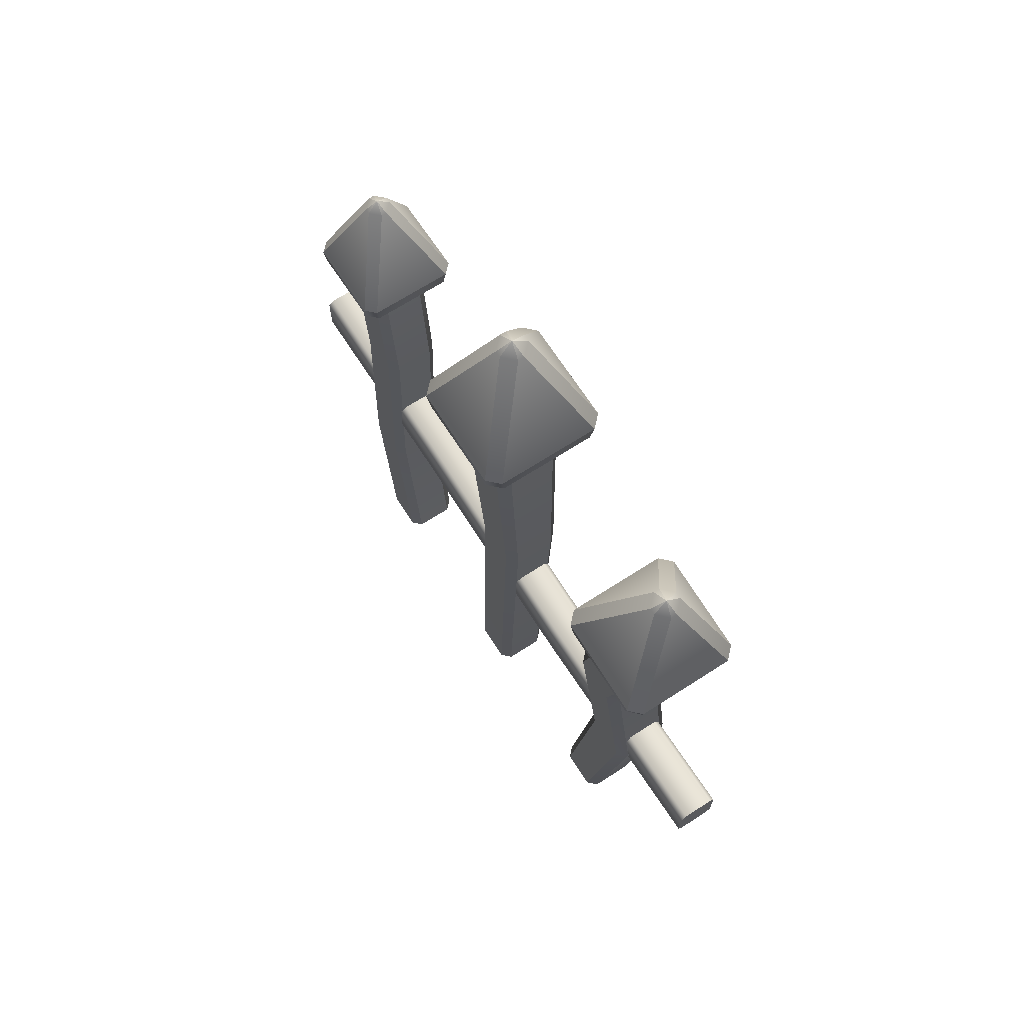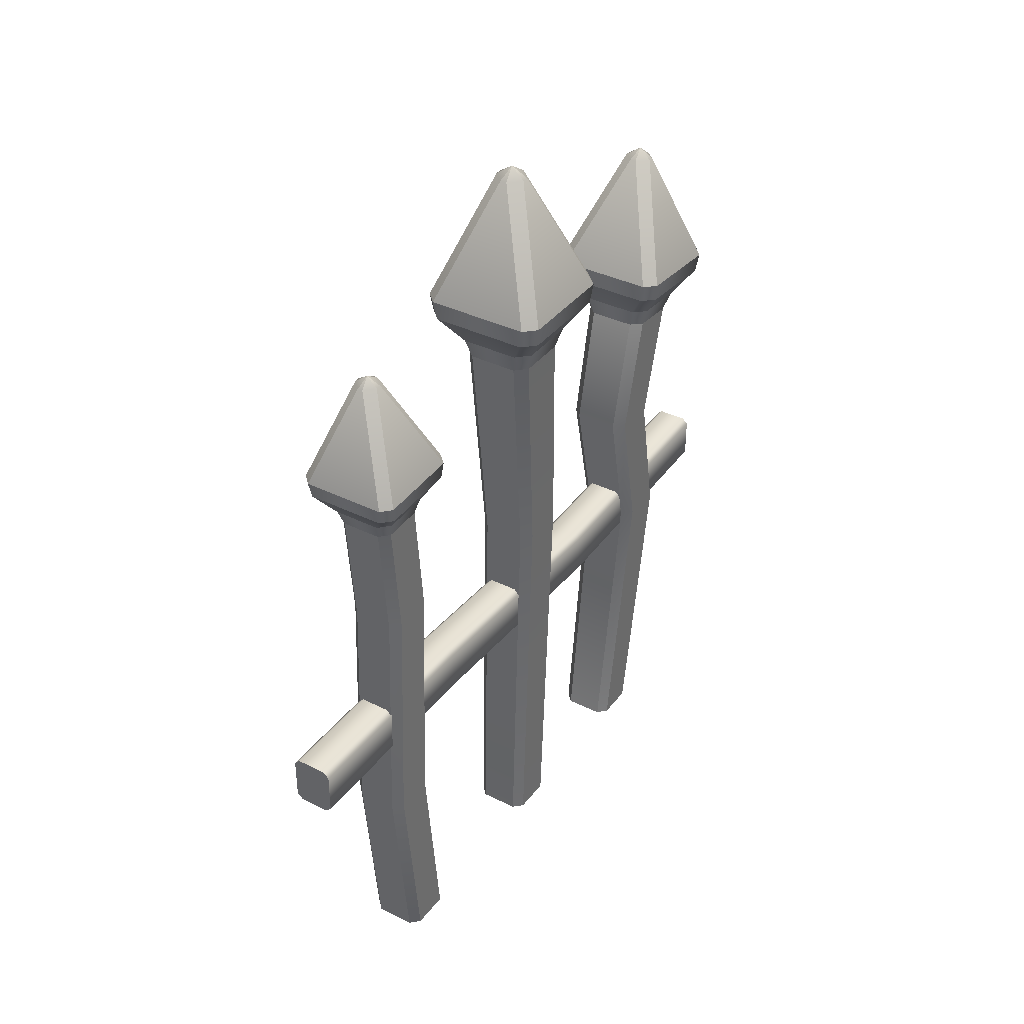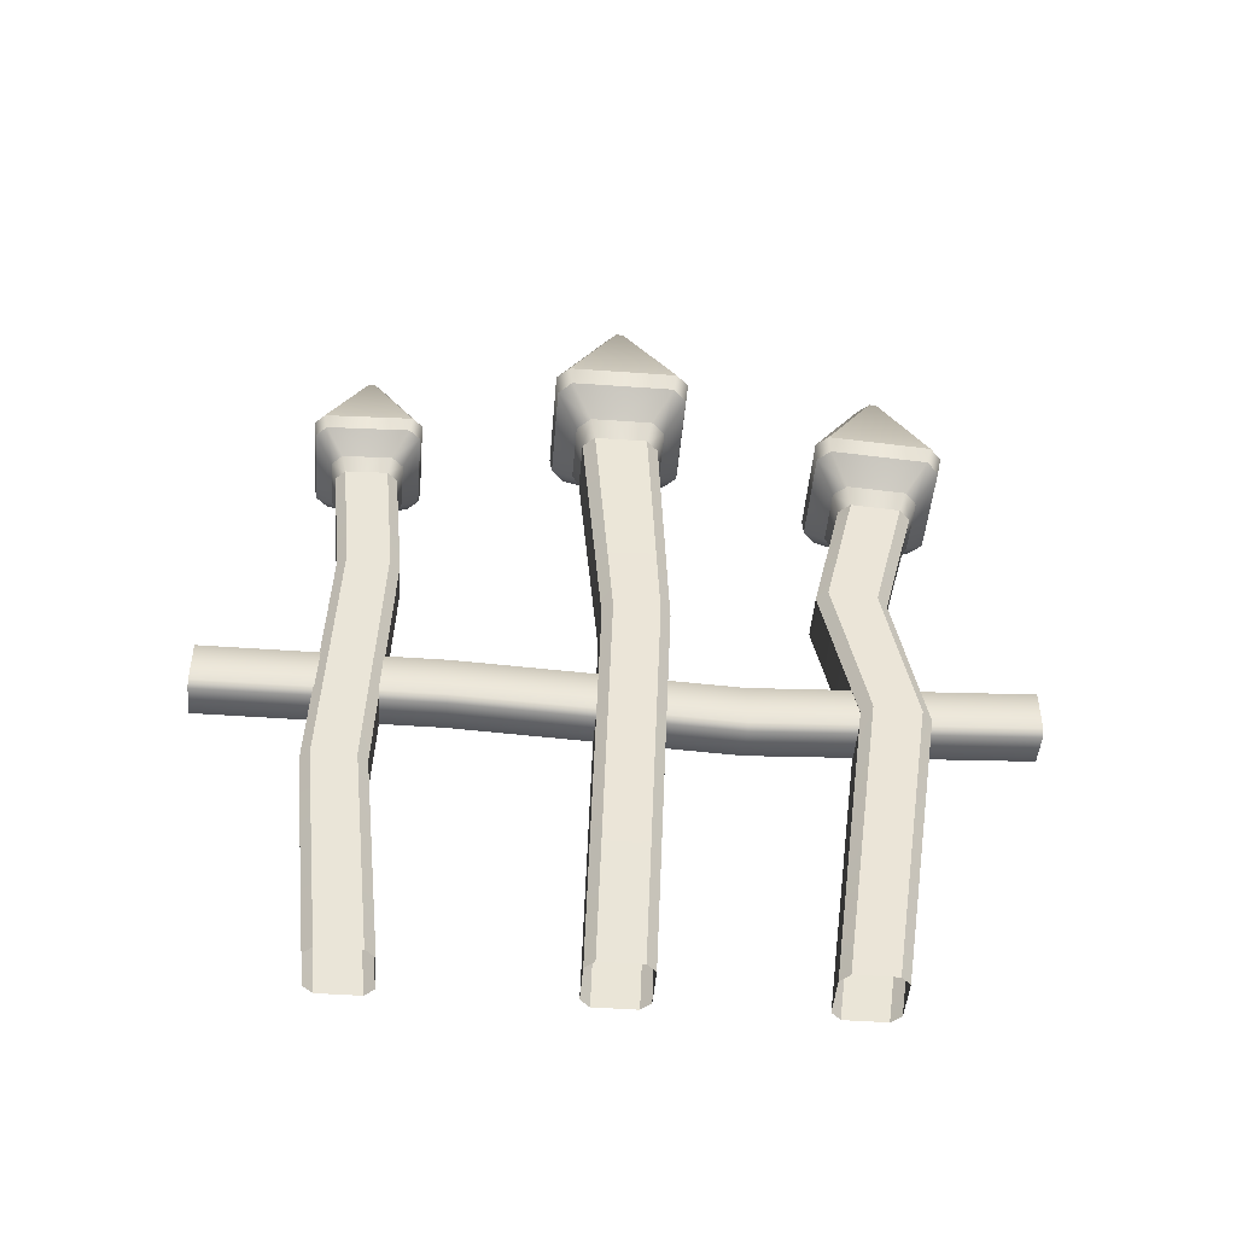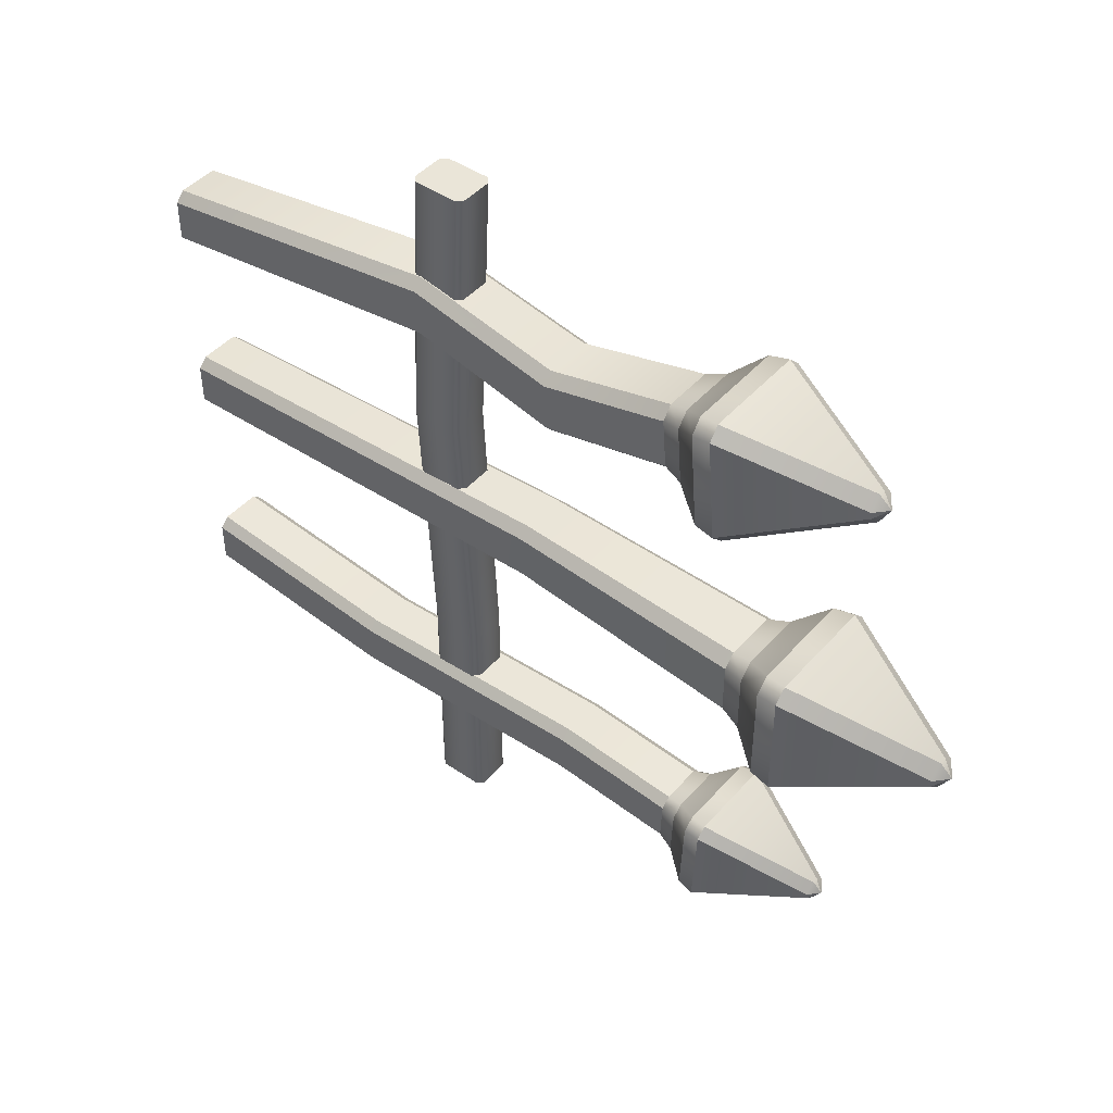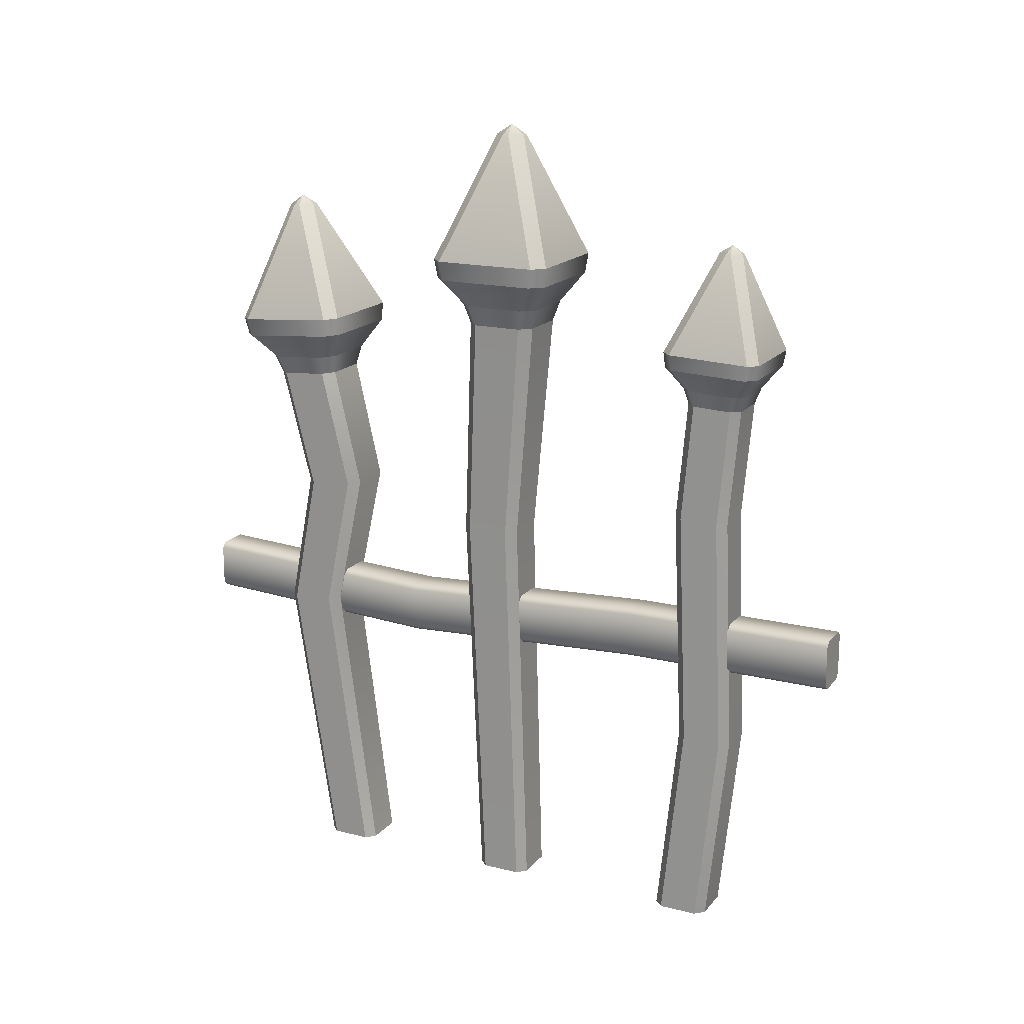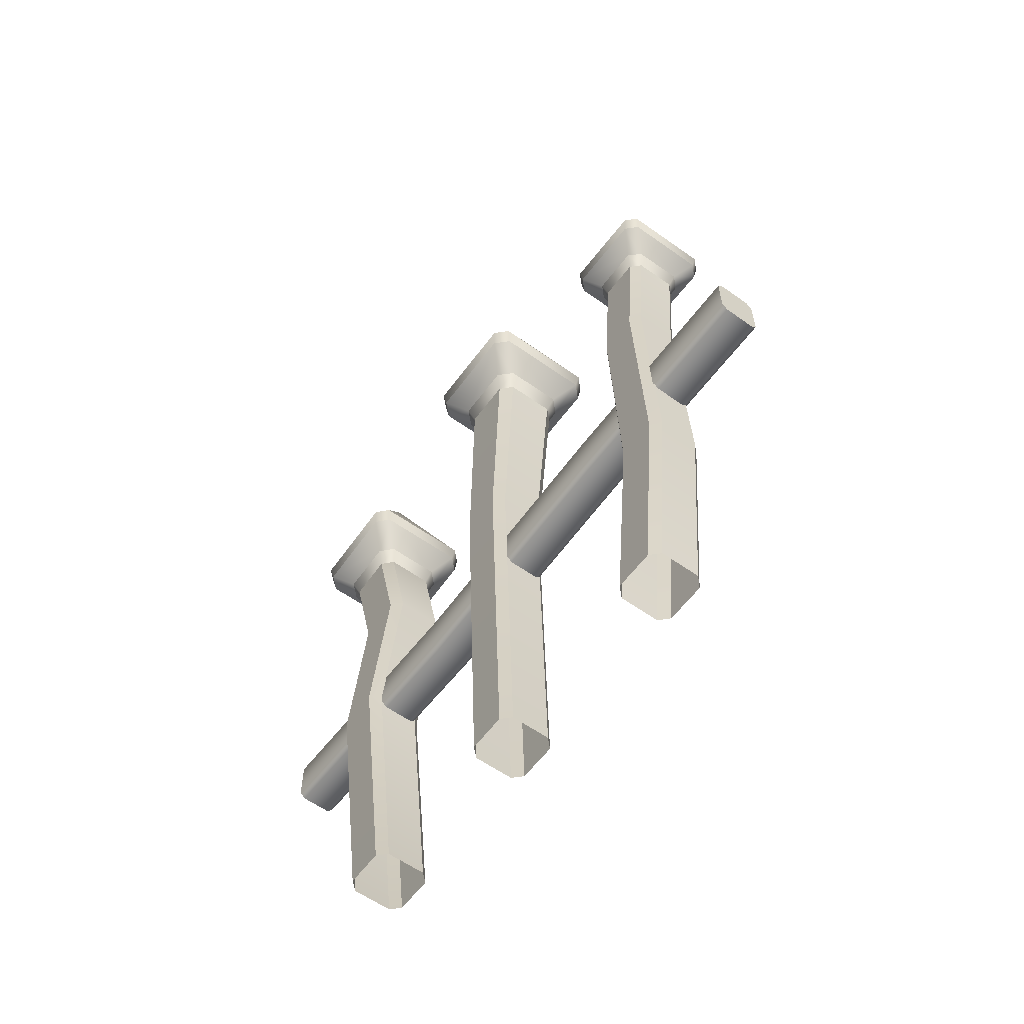
<metadata>
{"format":"obj","ext":"obj","renderer":"f3d","projection":"perspective","resolution":1024,"background":"white","views":[{"elev":68.5,"azim":-32.8,"up":"+Y"},{"elev":37.0,"azim":-147.3,"up":"+Y"},{"elev":-46.9,"azim":-94.7,"up":"+Y"},{"elev":45.2,"azim":128.4,"up":"+Z"},{"elev":17.2,"azim":116.4,"up":"+Y"},{"elev":-59.1,"azim":143.8,"up":"+Y"}]}
</metadata>
<code>
o Fence_4_2
v -0.02597 0 0.03771
v -0.03772 0 0.02597
v -0.03297 0.8333 0.04788
v -0.03914 0.8605 0.05623
v -0.05623 0.8605 0.03914
v -0.04788 0.8333 0.03297
v -0.03772 0 -0.02597
v -0.02597 0 -0.03772
v -0.05623 0.8605 -0.03914
v -0.03914 0.8605 -0.05623
v -0.03297 0.8333 -0.04788
v -0.04788 0.8333 -0.03297
v 0.03772 0 0.02597
v 0.02597 0 0.03771
v 0.05623 0.8605 0.03914
v 0.03914 0.8605 0.05623
v 0.03297 0.8333 0.04788
v 0.04788 0.8333 0.03296
v 0.02597 0 -0.03772
v 0.03772 0 -0.02597
v 0.03914 0.8605 -0.05623
v 0.05623 0.8605 -0.03914
v 0.04788 0.8333 -0.03297
v 0.03297 0.8333 -0.04788
v -0.08516 0.9252 0.0693
v -0.0822 0.899 0.0651
v -0.0651 0.899 0.0822
v -0.0693 0.9252 0.08516
v -0.08516 0.9252 -0.0693
v -0.0693 0.9252 -0.08516
v -0.0651 0.899 -0.0822
v -0.0822 0.899 -0.06511
v 0.0693 0.9252 -0.08516
v 0.08516 0.9252 -0.0693
v 0.0822 0.899 -0.06511
v 0.0651 0.899 -0.0822
v 0.08516 0.9252 0.0693
v 0.0693 0.9252 0.08516
v 0.0651 0.899 0.0822
v 0.0822 0.899 0.0651
v -0.0203 1.093 0.004444
v -0.004446 1.093 0.0203
v -0 1.106 -2e-06
v -0.0203 1.093 -0.004448
v -0.004446 1.093 -0.02031
v 0.004446 1.093 -0.02031
v 0.0203 1.093 -0.004448
v 0.0203 1.093 0.004444
v 0.004446 1.093 0.0203
v -0.02597 0 -0.2486
v -0.03772 0 -0.2603
v -0.02597 0.7513 -0.2776
v -0.03083 0.773 -0.2719
v -0.0443 0.7725 -0.2854
v -0.03772 0.7508 -0.2893
v -0.03772 0 -0.3122
v -0.02597 0 -0.324
v -0.0443 0.7699 -0.347
v -0.03083 0.7694 -0.3604
v -0.02597 0.7482 -0.353
v -0.03772 0.7486 -0.3412
v 0.03772 0 -0.2603
v 0.02597 0 -0.2486
v 0.0443 0.7725 -0.2854
v 0.03083 0.773 -0.2719
v 0.02597 0.7513 -0.2776
v 0.03772 0.7508 -0.2893
v 0.02597 0 -0.324
v 0.03772 0 -0.3122
v 0.03083 0.7694 -0.3604
v 0.04429 0.7699 -0.347
v 0.03772 0.7486 -0.3412
v 0.02597 0.7482 -0.353
v -0.06708 0.8243 -0.2637
v -0.06475 0.8035 -0.2662
v -0.05128 0.8041 -0.2527
v -0.05459 0.8249 -0.2512
v -0.06708 0.8198 -0.3728
v -0.05459 0.8193 -0.3853
v -0.05128 0.7988 -0.3821
v -0.06475 0.7993 -0.3686
v 0.05459 0.8193 -0.3853
v 0.06708 0.8198 -0.3728
v 0.06475 0.7993 -0.3686
v 0.05128 0.7988 -0.3821
v 0.06708 0.8243 -0.2637
v 0.05459 0.8249 -0.2512
v 0.05128 0.8041 -0.2527
v 0.06475 0.8035 -0.2662
v -0.01599 0.9539 -0.3202
v -0.003502 0.9545 -0.3077
v -0 0.9647 -0.3241
v -0.01599 0.9536 -0.3272
v -0.003502 0.9531 -0.3397
v 0.003502 0.9531 -0.3397
v 0.01599 0.9536 -0.3272
v 0.01599 0.9539 -0.3202
v 0.003502 0.9545 -0.3077
v 0.02597 0 0.2247
v 0.03772 0 0.2364
v 0.0308 0.7381 0.2734
v 0.03656 0.7642 0.2677
v 0.05253 0.7629 0.2836
v 0.04473 0.737 0.2873
v 0.03772 0 0.2881
v 0.02597 0 0.2998
v 0.05253 0.7569 0.3565
v 0.03656 0.7557 0.3724
v 0.0308 0.7309 0.3625
v 0.04473 0.732 0.3487
v -0.03772 0 0.2364
v -0.02597 0 0.2247
v -0.05253 0.7629 0.2836
v -0.03656 0.7642 0.2677
v -0.0308 0.7381 0.2734
v -0.04473 0.737 0.2873
v -0.02597 0 0.2998
v -0.03772 0 0.2881
v -0.03656 0.7557 0.3724
v -0.05253 0.7569 0.3565
v -0.04473 0.732 0.3487
v -0.0308 0.7309 0.3625
v 0.07956 0.8254 0.2604
v 0.07679 0.8006 0.2623
v 0.06082 0.8019 0.2464
v 0.06474 0.8266 0.2456
v 0.07956 0.8149 0.3894
v 0.06474 0.8137 0.4042
v 0.06082 0.7895 0.3995
v 0.07679 0.7908 0.3836
v -0.06474 0.8137 0.4042
v -0.07956 0.8149 0.3894
v -0.07679 0.7908 0.3836
v -0.06082 0.7895 0.3995
v -0.07956 0.8254 0.2604
v -0.06474 0.8266 0.2456
v -0.06082 0.8019 0.2464
v -0.07679 0.8006 0.2623
v 0.01897 0.9763 0.3334
v 0.004154 0.9775 0.3187
v 1e-06 0.9889 0.3386
v 0.01897 0.9756 0.3417
v 0.004154 0.9744 0.3565
v -0.004153 0.9744 0.3565
v -0.01897 0.9756 0.3417
v -0.01897 0.9763 0.3334
v -0.004153 0.9775 0.3187
v -0.02814 0.5318 0.06001
v -0.04088 0.5318 0.04728
v -0.02814 0.5318 -0.02174
v -0.04088 0.5318 -0.009007
v 0.04088 0.5318 -0.009007
v 0.02814 0.5318 -0.02174
v 0.02814 0.5318 0.06001
v 0.04088 0.5318 0.04728
v 0.02838 0.3889 0.2761
v 0.04122 0.3879 0.2889
v 0.02838 0.3822 0.3583
v 0.04122 0.3833 0.3455
v -0.04122 0.3833 0.3455
v -0.02838 0.3822 0.3583
v -0.02838 0.3889 0.2761
v -0.04122 0.3879 0.2889
v 0.02959 0.5755 0.2356
v 0.04298 0.5697 0.308
v -0.02959 0.5686 0.3213
v -0.04298 0.5745 0.249
v 0.04298 0.5745 0.249
v 0.02959 0.5686 0.3213
v -0.04298 0.5697 0.308
v -0.02959 0.5755 0.2356
v -0.02597 0.2719 -0.2769
v -0.03772 0.2714 -0.2886
v -0.02597 0.2687 -0.3522
v -0.03772 0.2692 -0.3405
v 0.03772 0.2692 -0.3405
v 0.02597 0.2687 -0.3522
v 0.02597 0.2719 -0.2769
v 0.03772 0.2714 -0.2886
v -0.02597 0.5916 -0.2633
v -0.03772 0.589 -0.3269
v 0.02597 0.5885 -0.3387
v 0.03772 0.5911 -0.2751
v -0.03772 0.5911 -0.2751
v -0.02597 0.5885 -0.3387
v 0.03772 0.589 -0.3269
v 0.02597 0.5916 -0.2633
v 0.02742 0.3812 -0.4872
v 0.02 0.3738 -0.4872
v 0.02 0.3738 0.4872
v -0.02742 0.3812 -0.4872
v 0.02742 0.4364 0.4872
v -0.02 0.4438 0.4872
v -0.02742 0.4364 -0.4872
v -0.02 0.4438 -0.4872
v 0.02742 0.3812 0.4872
v -0.02 0.3738 -0.4872
v -0.02742 0.3812 0.4872
v -0.02 0.3738 0.4872
v 0.02 0.4438 -0.4872
v 0.02742 0.4364 -0.4872
v 0.02 0.4438 0.4872
v -0.02742 0.4364 0.4872
v -0.02 0.3738 -0.1959
v 0.02 0.4438 -0.1959
v 0.02742 0.3812 -0.1959
v 0.02 0.3738 -0.1959
v -0.02742 0.3812 -0.1959
v 0.02742 0.4364 -0.1959
v -0.02 0.4438 -0.1959
v -0.02742 0.4364 -0.1959
v -0.02 0.3564 0.1457
v 0.02 0.4264 0.1457
v 0.02742 0.3638 0.1457
v -0.02742 0.419 0.1457
v 0.02 0.3564 0.1457
v -0.02742 0.3638 0.1457
v 0.02742 0.419 0.1457
v -0.02 0.4264 0.1457
f 41 42 43
f 44 43 45
f 46 43 47
f 48 43 49
f 43 44 41
f 43 46 45
f 43 48 47
f 43 42 49
f 90 91 92
f 93 92 94
f 95 92 96
f 97 92 98
f 92 93 90
f 92 95 94
f 92 97 96
f 92 91 98
f 139 140 141
f 142 141 143
f 144 141 145
f 146 141 147
f 141 142 139
f 141 144 143
f 141 146 145
f 141 140 147
f 195 200 201
f 202 193 203
f 188 189 191
f 189 197 191
f 194 195 201
f 198 199 196
f 199 190 196
f 192 202 203
f 20 19 153 152
f 71 84 89 64
f 134 119 108 129
f 114 137 125 102
f 121 170 166 122
f 36 21 10 31
f 143 144 131 128
f 14 13 155 154
f 156 157 100 99
f 95 82 79 94
f 44 29 25 41
f 46 33 30 45
f 102 103 104 101
f 109 110 107 108
f 4 5 6 3
f 53 54 55 52
f 78 79 80 81
f 40 37 38 39
f 128 129 130 127
f 83 84 85 82
f 55 61 181 184
f 23 22 15 18
f 133 134 131 132
f 60 59 70 73
f 32 29 30 31
f 119 122 109 108
f 150 8 7 151
f 53 52 66 65
f 89 84 83 86
f 127 130 124 123
f 33 36 31 30
f 134 129 128 131
f 89 88 65 64
f 174 177 68 57
f 26 5 4 27
f 21 36 35 22
f 180 187 66 52
f 15 40 39 16
f 29 44 45 30
f 42 41 25 28
f 190 199 212 216
f 103 124 130 107
f 133 138 113 120
f 196 214 218 192
f 26 32 9 5
f 127 123 139 142
f 216 212 204 207
f 198 203 215 217
f 39 27 4 16
f 35 40 15 22
f 147 140 126 136
f 120 121 122 119
f 69 176 179 62
f 176 177 182 186
f 172 180 184 173
f 66 187 183 67
f 72 186 182 73
f 28 25 26 27
f 88 89 86 87
f 213 202 192 218
f 157 168 165 159
f 57 56 175 174
f 102 101 115 114
f 162 112 111 163
f 116 121 120 113
f 6 12 151 149
f 71 64 67 72
f 156 164 168 157
f 37 40 35 34
f 77 76 88 87
f 160 161 166 170
f 96 83 82 95
f 1 14 154 148
f 87 86 97 98
f 93 94 79 78
f 126 140 139 123
f 132 131 144 145
f 125 124 103 102
f 19 8 150 153
f 1 148 149 2
f 85 70 59 80
f 82 85 80 79
f 54 75 81 58
f 86 83 96 97
f 148 154 17 3
f 136 126 125 137
f 74 90 93 78
f 76 53 65 88
f 132 145 146 135
f 71 72 73 70
f 65 66 67 64
f 59 60 61 58
f 114 115 116 113
f 74 75 76 77
f 185 181 61 60
f 123 124 125 126
f 36 33 34 35
f 104 110 165 168
f 170 167 163 160
f 173 175 56 51
f 61 55 54 58
f 106 105 159 158
f 98 91 77 87
f 160 118 117 161
f 110 104 103 107
f 81 75 74 78
f 162 163 167 171
f 29 32 26 25
f 28 27 39 38
f 162 156 99 112
f 146 147 136 135
f 59 58 81 80
f 90 74 77 91
f 143 128 127 142
f 70 85 84 71
f 76 75 54 53
f 113 138 137 114
f 208 217 215 211
f 17 154 155 18
f 186 72 67 183
f 135 136 137 138
f 219 215 203 193
f 109 122 166 169
f 3 6 149 148
f 117 106 158 161
f 169 158 159 165
f 17 16 4 3
f 6 5 9 12
f 178 179 183 187
f 118 160 163 111
f 156 162 171 164
f 169 165 110 109
f 11 24 153 150
f 115 171 167 116
f 170 121 116 167
f 138 133 132 135
f 11 10 21 24
f 48 37 34 47
f 166 161 158 169
f 42 28 38 49
f 171 115 101 164
f 172 173 51 50
f 178 63 62 179
f 176 69 68 177
f 152 23 18 155
f 101 104 168 164
f 9 32 31 10
f 186 183 179 176
f 49 38 37 48
f 52 55 184 180
f 2 149 151 7
f 152 155 13 20
f 185 174 175 181
f 157 159 105 100
f 172 178 187 180
f 173 184 181 175
f 50 63 178 172
f 209 206 188 201
f 204 208 191 197
f 23 24 21 22
f 191 194 201 188
f 189 188 206 207
f 150 151 12 11
f 207 204 197 189
f 214 216 207 206
f 203 198 196 192
f 182 177 174 185
f 17 18 15 16
f 214 196 190 216
f 33 46 47 34
f 213 218 209 205
f 201 200 205 209
f 108 107 130 129
f 133 120 119 134
f 60 73 182 185
f 219 213 205 210
f 193 202 213 219
f 217 208 204 212
f 219 210 211 215
f 206 209 218 214
f 217 212 199 198
f 23 152 153 24
f 11 12 9 10
f 194 191 208 211
f 211 210 195 194
f 195 210 205 200

</code>
